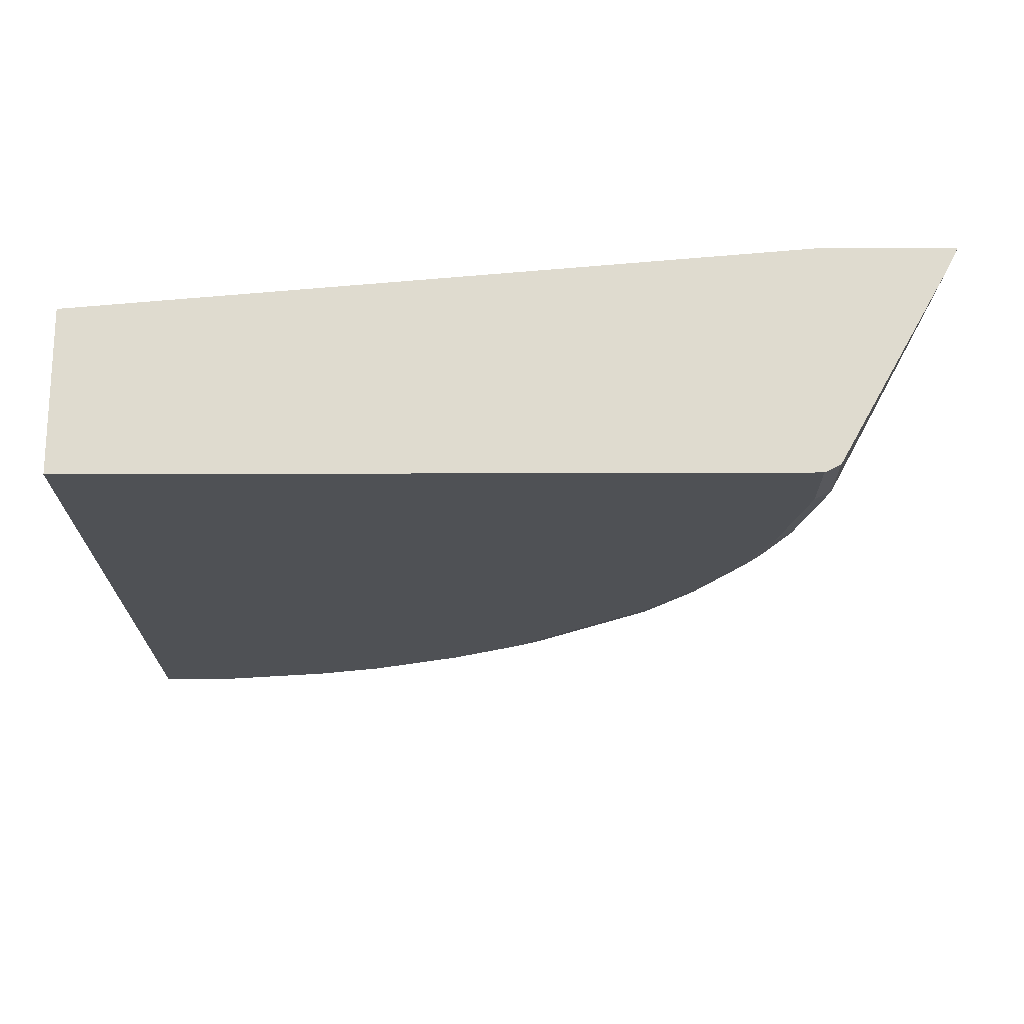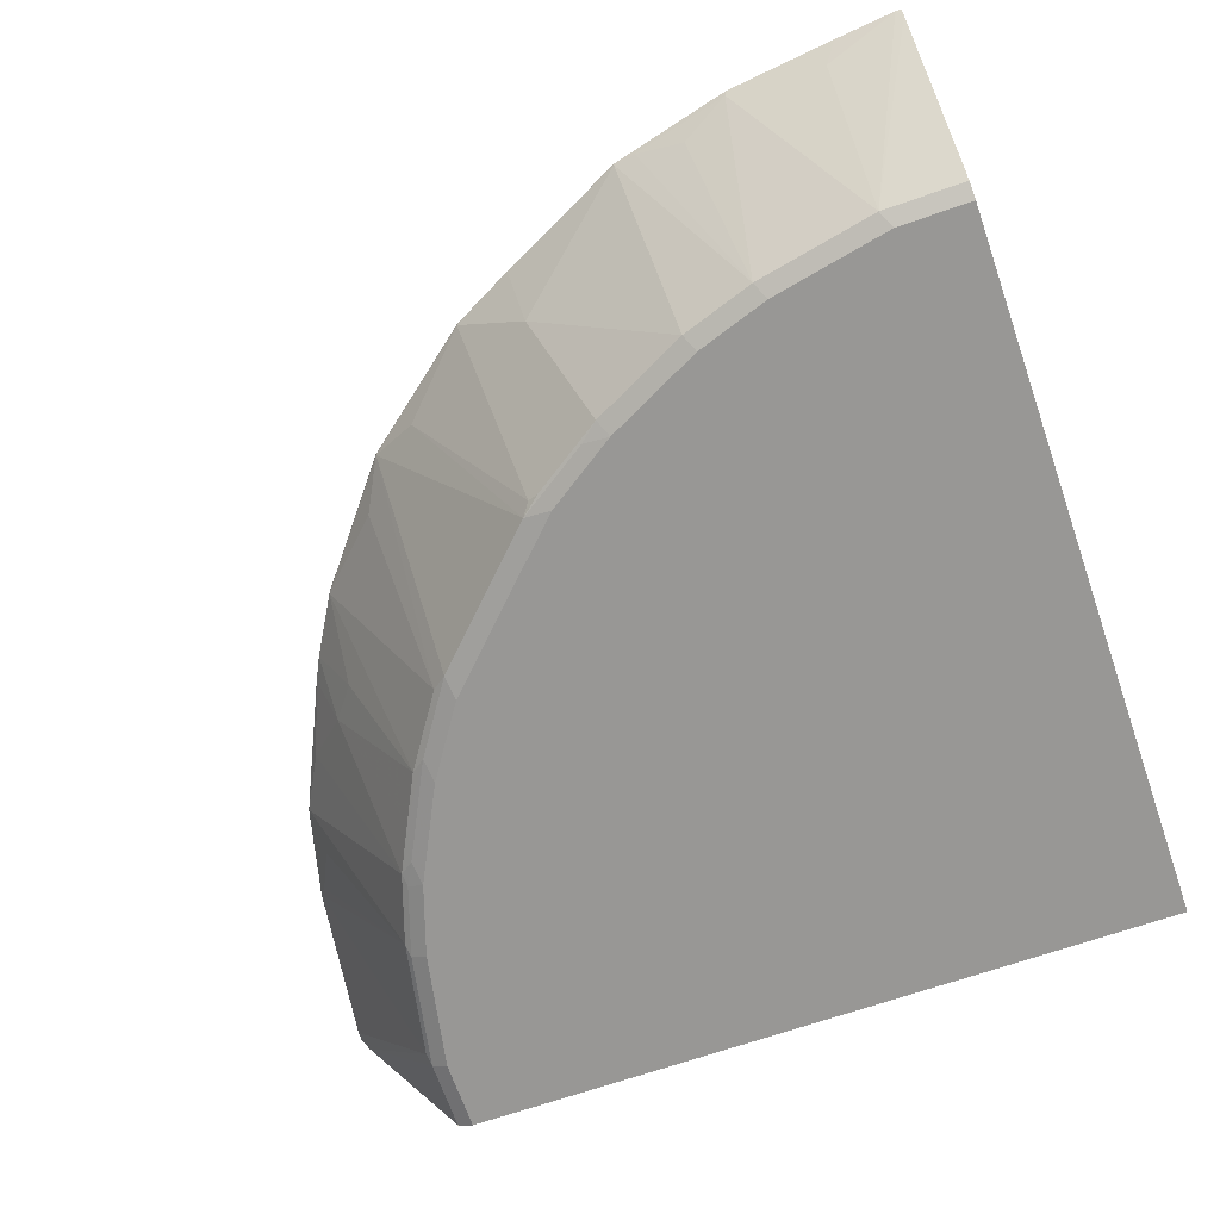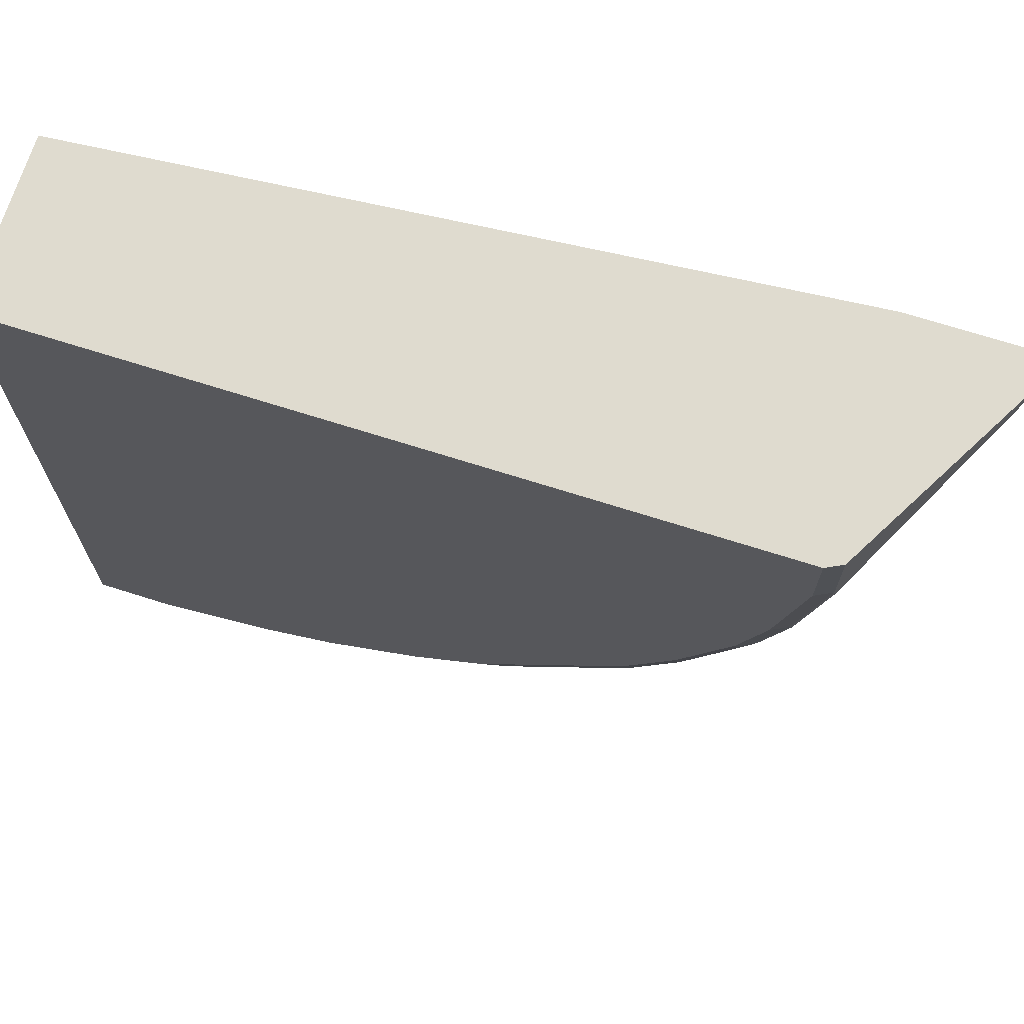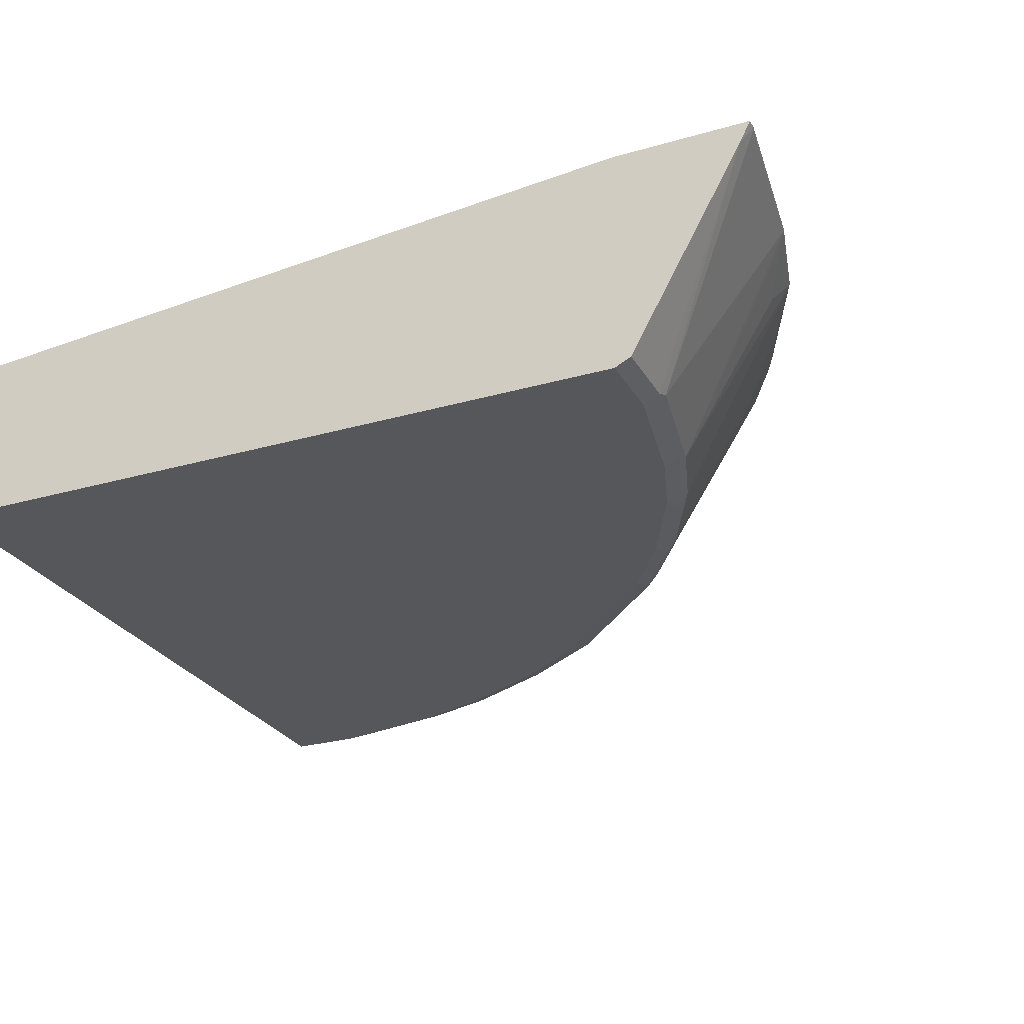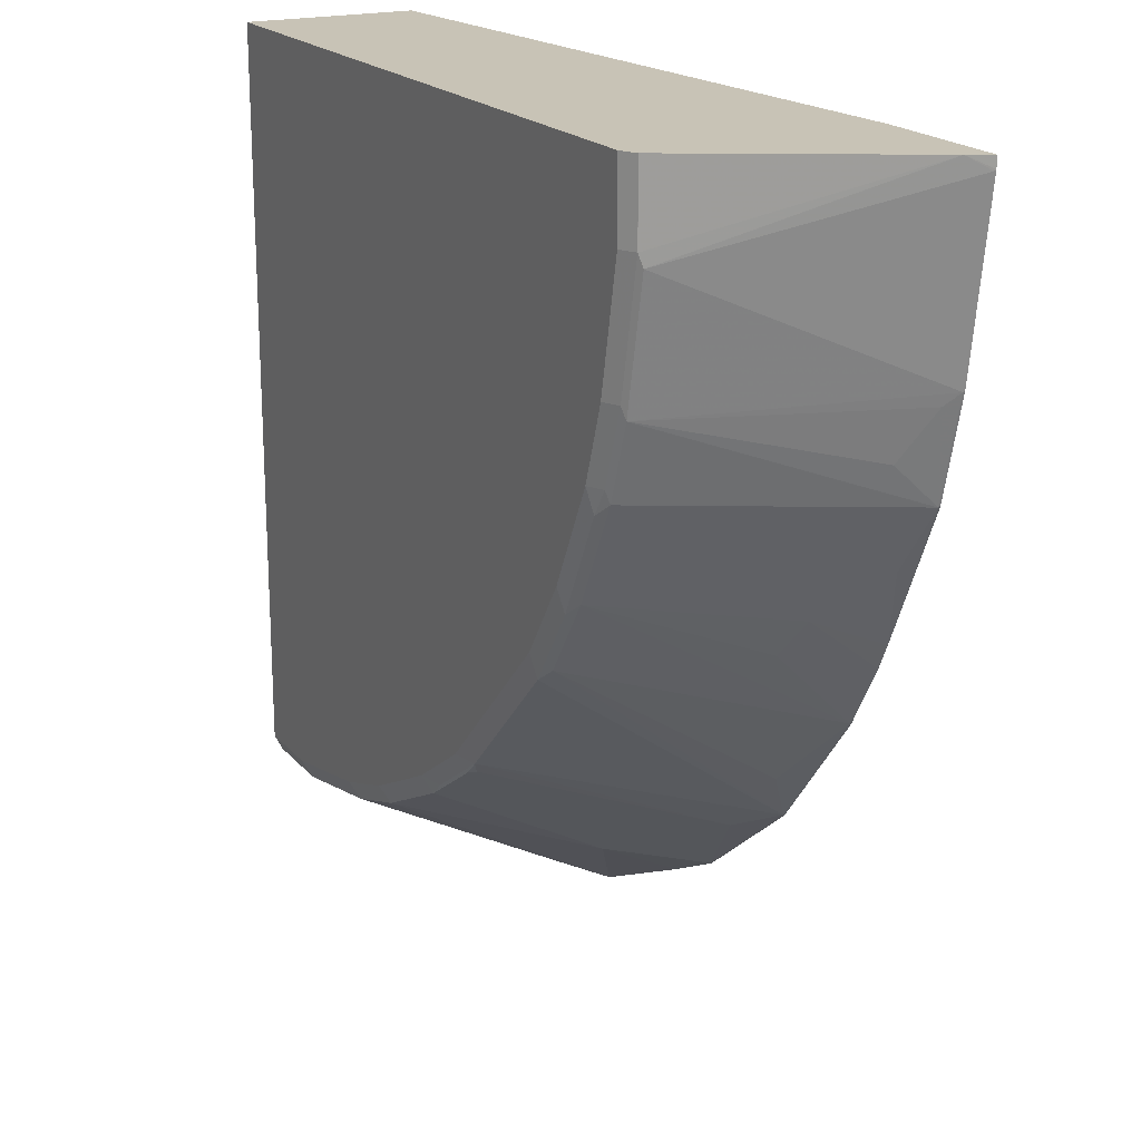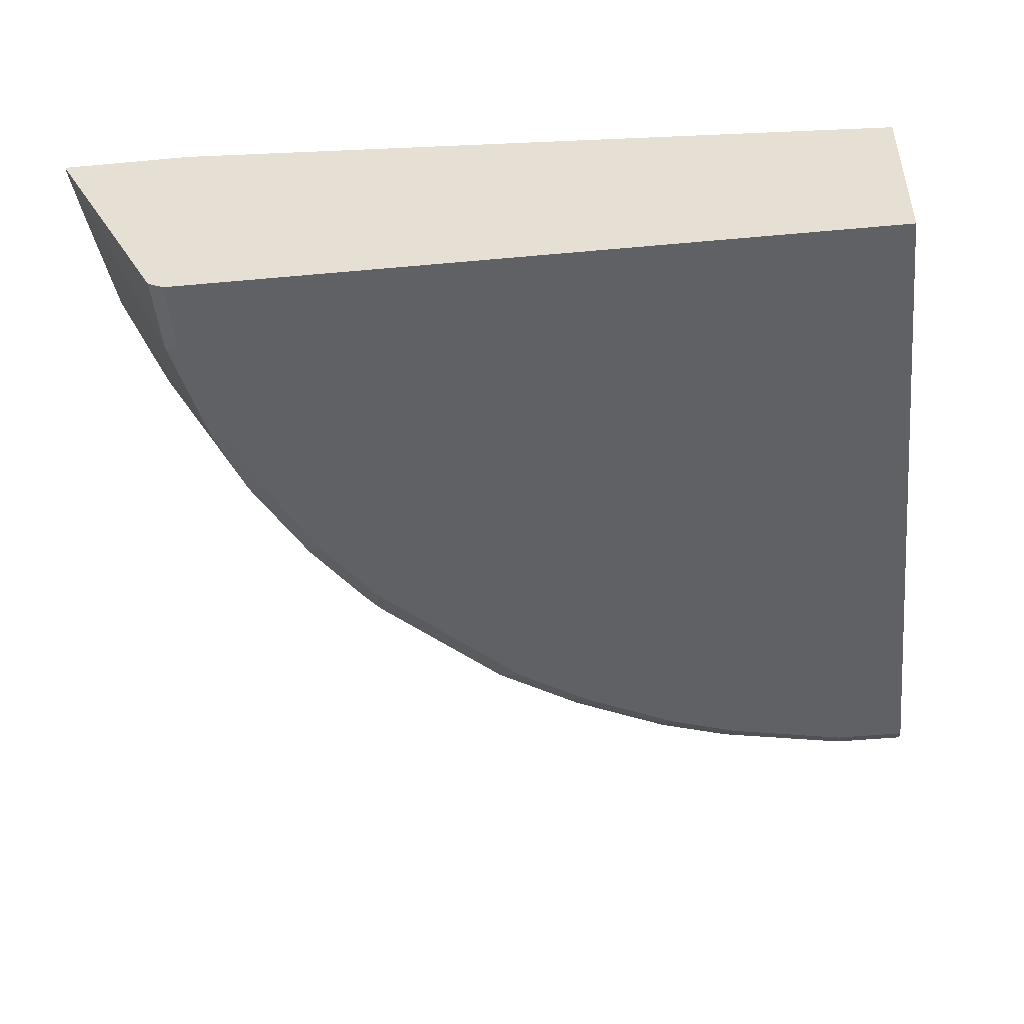
<metadata>
{"format":"obj","ext":"obj","renderer":"f3d","projection":"perspective","resolution":1024,"background":"white","views":[{"elev":-19.7,"azim":0.4,"up":"+Y"},{"elev":-68.2,"azim":-160.8,"up":"+Y"},{"elev":70.5,"azim":17.6,"up":"+Z"},{"elev":-27.0,"azim":24.1,"up":"+Y"},{"elev":19.4,"azim":62.3,"up":"+Z"},{"elev":-47.7,"azim":-84.1,"up":"+Y"}]}
</metadata>
<code>
v -0.0001465 -0.2074 -0.7053
v -0.0001465 -0.2085 -0.7048
v -0.0001465 -0.2074 -0.5978
v 0.004722 -0.2074 -0.7053
v -0.0001465 -0.2153 -0.7014
v 0.005 -0.2085 -0.7048
v -0.0001465 -0.2581 -0.0002156
v 0.5978 -0.2074 -0.0002156
v 0.0541 -0.2074 -0.7004
v 0.0596 -0.2184 -0.6949
v 0.0662 -0.2316 -0.6883
v -0.0001465 -0.3905 -0.6088
v 0.0662 -0.3905 -0.6088
v -0.0001465 -0.3971 -0.0002156
v 0.7104 -0.2074 -0.0002156
v 0.1434 -0.2074 -0.6905
v 0.1456 -0.2118 -0.6883
v -0.0001465 -0.3971 -0.5956
v 0.0596 -0.3971 -0.5956
v 0.1655 -0.3905 -0.589
v 0.5956 -0.3971 -0.0002156
v 0.7015 -0.225 -0.0002156
v 0.7104 -0.2074 -0.008845
v 0.1509 -0.2074 -0.6888
v 0.2251 -0.2118 -0.6684
v 0.1853 -0.2316 -0.6684
v 0.1588 -0.3971 -0.5758
v 0.2433 -0.2085 -0.6651
v 0.2251 -0.3905 -0.5691
v 0.2184 -0.3971 -0.5559
v 0.5956 -0.3971 -0.05958
v 0.6088 -0.3905 -0.0002156
v 0.6088 -0.3905 -0.0002156
v 0.6088 -0.3905 -0.05958
v 0.6105 -0.3872 -0.06953
v 0.7097 -0.2085 -0.009949
v 0.6899 -0.2085 -0.1489
v 0.6905 -0.2074 -0.1478
v 0.2303 -0.2074 -0.6689
v 0.243 -0.2074 -0.6656
v 0.3497 -0.2074 -0.6132
v 0.3425 -0.268 -0.5857
v 0.3045 -0.3905 -0.5294
v 0.2582 -0.3971 -0.5361
v 0.589 -0.3905 -0.1589
v 0.5757 -0.3971 -0.1589
v 0.5907 -0.3872 -0.1688
v 0.6825 -0.2184 -0.1589
v 0.67 -0.2085 -0.2284
v 0.6706 -0.2074 -0.2272
v 0.4017 -0.2074 -0.5862
v 0.4021 -0.2085 -0.5857
v 0.3128 -0.3872 -0.5261
v 0.2979 -0.3971 -0.5162
v 0.3639 -0.3905 -0.4897
v 0.3202 -0.3921 -0.5162
v 0.5559 -0.3971 -0.2184
v 0.5691 -0.3905 -0.2184
v 0.6626 -0.2383 -0.1986
v 0.5708 -0.3872 -0.2284
v 0.6428 -0.2184 -0.278
v 0.6197 -0.2074 -0.3376
v 0.6697 -0.2074 -0.2295
v 0.501 -0.2074 -0.5068
v 0.4616 -0.2283 -0.5261
v 0.3722 -0.3872 -0.4864
v 0.5013 -0.2085 -0.5062
v 0.3573 -0.3971 -0.4765
v 0.3797 -0.3921 -0.4765
v 0.5584 -0.3921 -0.2383
v 0.5162 -0.3971 -0.2978
v 0.551 -0.3872 -0.2681
v 0.603 -0.2581 -0.3177
v 0.6099 -0.2074 -0.3573
v 0.5802 -0.2074 -0.4081
v 0.5807 -0.2085 -0.407
v 0.5211 -0.2283 -0.4665
v 0.4914 -0.3872 -0.3673
v 0.479 -0.3921 -0.3772
v 0.3995 -0.3921 -0.4566
v 0.3772 -0.3971 -0.4566
v 0.5187 -0.3921 -0.3177
v 0.4765 -0.3971 -0.3573
v 0.5311 -0.3872 -0.3078
v 0.5807 -0.268 -0.3475
v 0.5807 -0.2283 -0.3872
v 0.5816 -0.2074 -0.4059
v 0.4566 -0.3971 -0.3772
f 45 57 58
f 45 58 60
f 45 60 47
f 52 65 66
f 43 56 54
f 47 49 59
f 43 69 56
f 45 46 57
f 47 59 48
f 51 64 52
f 48 59 49
f 49 61 62
f 49 62 63
f 49 63 50
f 49 60 61
f 52 66 53
f 43 55 69
f 47 60 49
f 43 66 55
f 31 34 32
f 43 54 44
f 29 44 30
f 52 64 67
f 29 42 43
f 31 45 34
f 31 46 45
f 32 34 33
f 34 45 47
f 34 47 35
f 43 53 66
f 35 47 37
f 37 48 49
f 37 49 50
f 37 50 38
f 37 47 48
f 41 51 52
f 41 52 42
f 42 52 53
f 42 53 43
f 35 37 36
f 52 67 65
f 78 84 82
f 54 69 68
f 71 79 82
f 72 82 84
f 72 84 73
f 73 85 74
f 73 84 85
f 74 85 86
f 74 86 76
f 74 76 87
f 71 83 79
f 75 87 76
f 76 84 78
f 76 78 77
f 78 82 79
f 79 83 88
f 79 88 81
f 79 81 80
f 84 86 85
f 29 43 44
f 76 86 84
f 54 56 69
f 70 82 72
f 68 69 80
f 55 66 69
f 57 70 58
f 57 71 82
f 57 82 70
f 58 70 60
f 60 70 72
f 60 73 61
f 61 73 62
f 68 80 81
f 62 73 74
f 65 69 66
f 65 67 69
f 67 75 76
f 67 76 77
f 67 77 78
f 67 78 79
f 67 79 80
f 67 80 69
f 64 75 67
f 28 42 29
f 60 72 73
f 28 40 41
f 1 24 16
f 1 16 9
f 1 9 4
f 1 4 6
f 1 6 2
f 2 6 5
f 3 7 8
f 4 9 10
f 1 39 24
f 4 10 11
f 5 6 13
f 5 13 12
f 6 11 13
f 7 14 21
f 7 21 32
f 7 32 33
f 7 33 22
f 7 22 15
f 4 11 6
f 7 15 8
f 1 40 39
f 1 51 41
f 28 41 42
f 1 2 5
f 1 5 12
f 1 12 18
f 1 14 7
f 1 7 3
f 1 3 8
f 1 8 15
f 1 41 40
f 1 15 23
f 1 38 50
f 1 50 63
f 1 63 62
f 1 62 74
f 1 74 87
f 1 87 75
f 1 75 64
f 1 64 51
f 1 23 38
f 9 16 17
f 1 18 14
f 10 17 11
f 17 24 39
f 17 39 25
f 17 25 26
f 17 26 20
f 19 20 27
f 20 26 25
f 20 25 28
f 20 28 29
f 16 24 17
f 20 29 30
f 21 31 32
f 22 33 34
f 22 34 35
f 22 35 36
f 22 36 23
f 23 37 38
f 25 39 28
f 9 17 10
f 20 30 27
f 15 22 23
f 23 36 37
f 14 46 31
f 14 31 21
f 12 13 19
f 13 17 20
f 13 20 19
f 14 18 19
f 28 39 40
f 14 19 27
f 14 27 30
f 12 19 18
f 14 44 54
f 14 57 46
f 14 30 44
f 14 71 57
f 14 83 71
f 11 17 13
f 14 81 88
f 14 68 81
f 14 54 68
f 14 88 83

</code>
